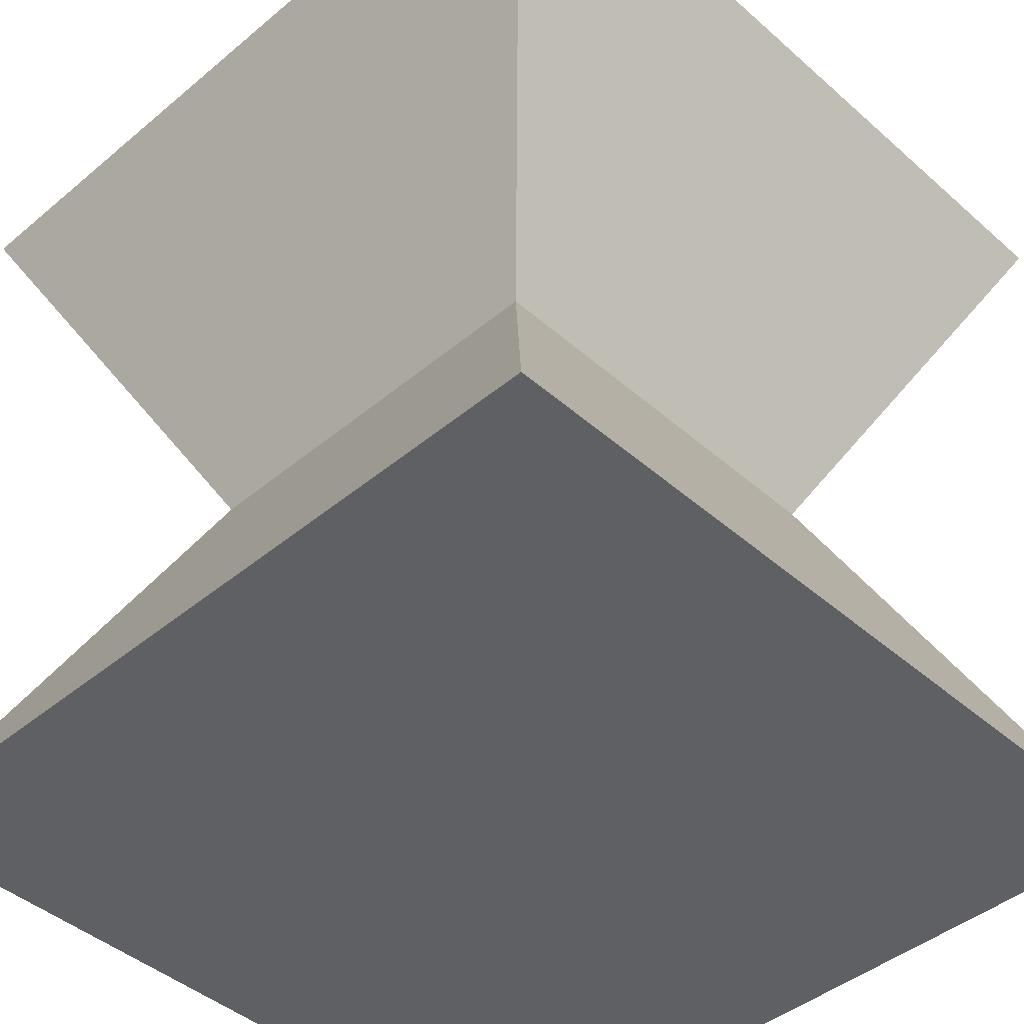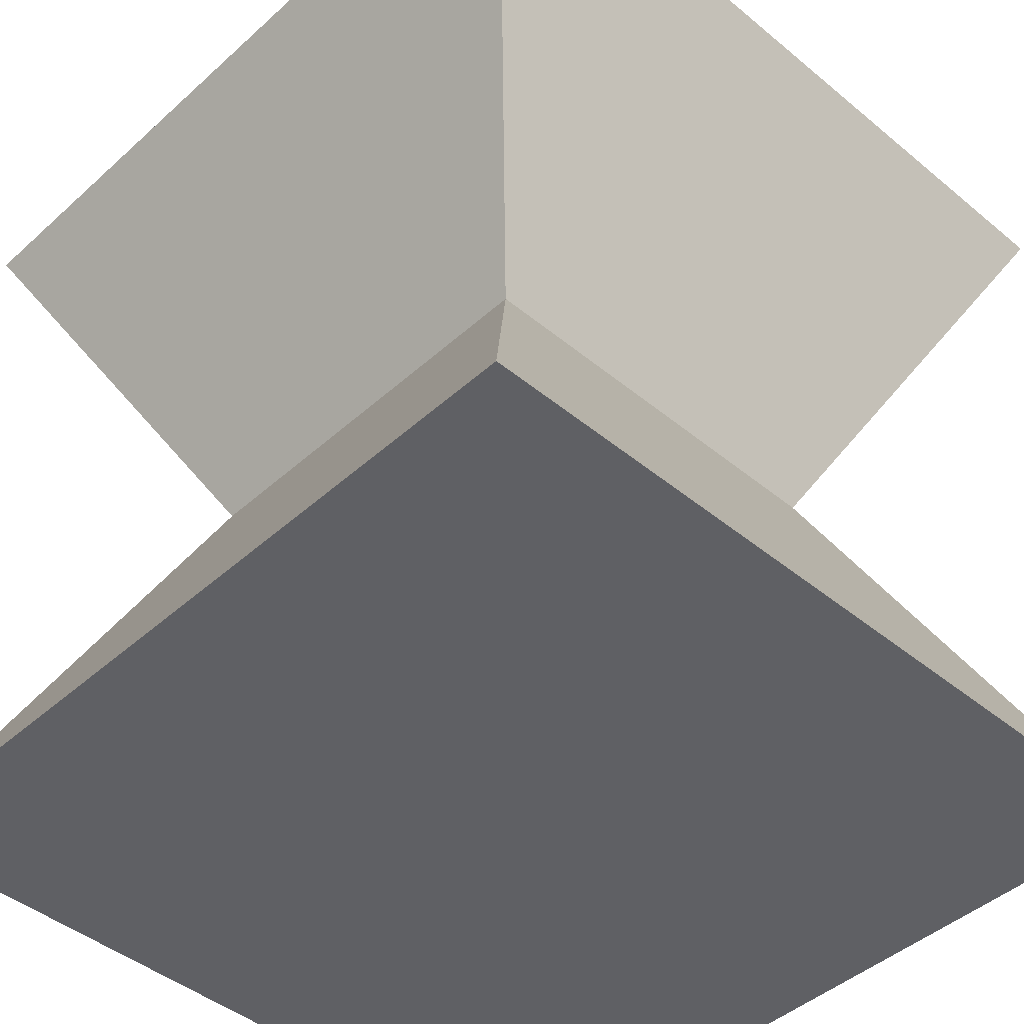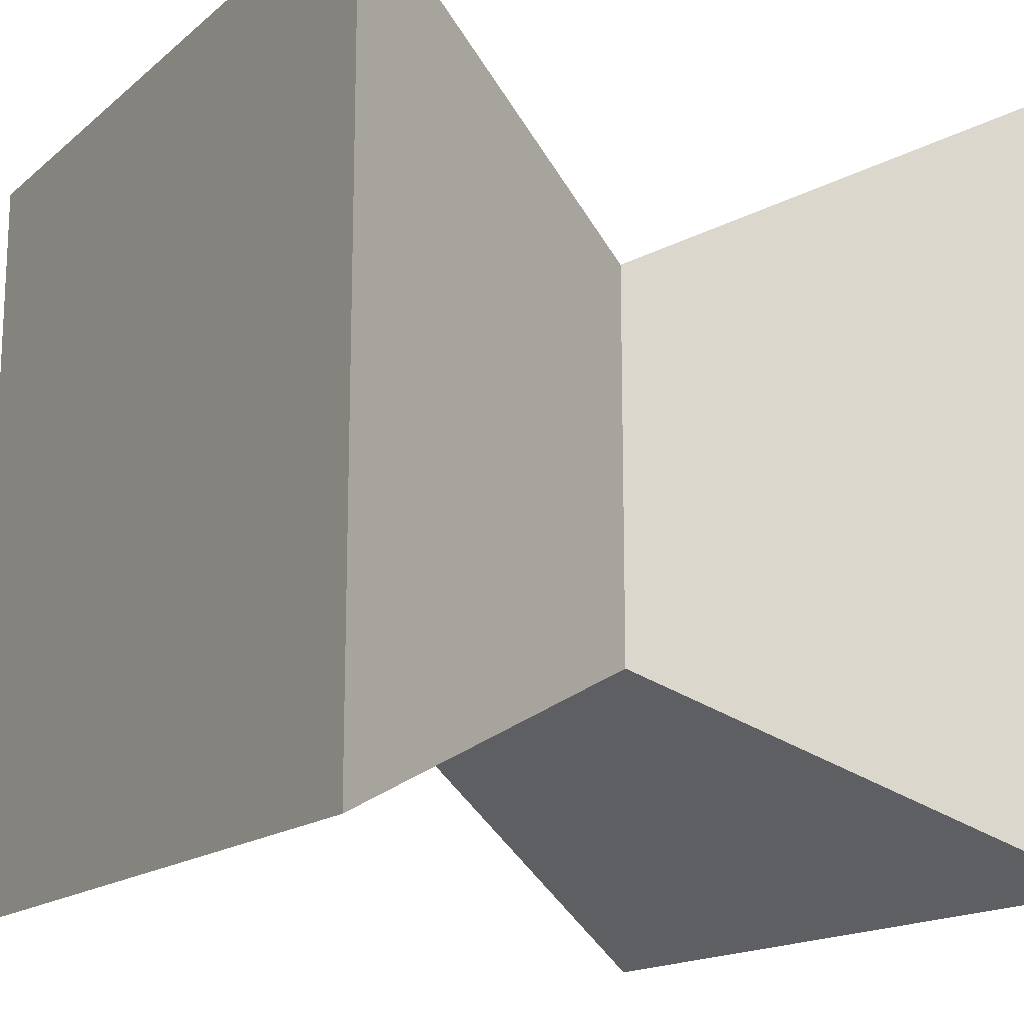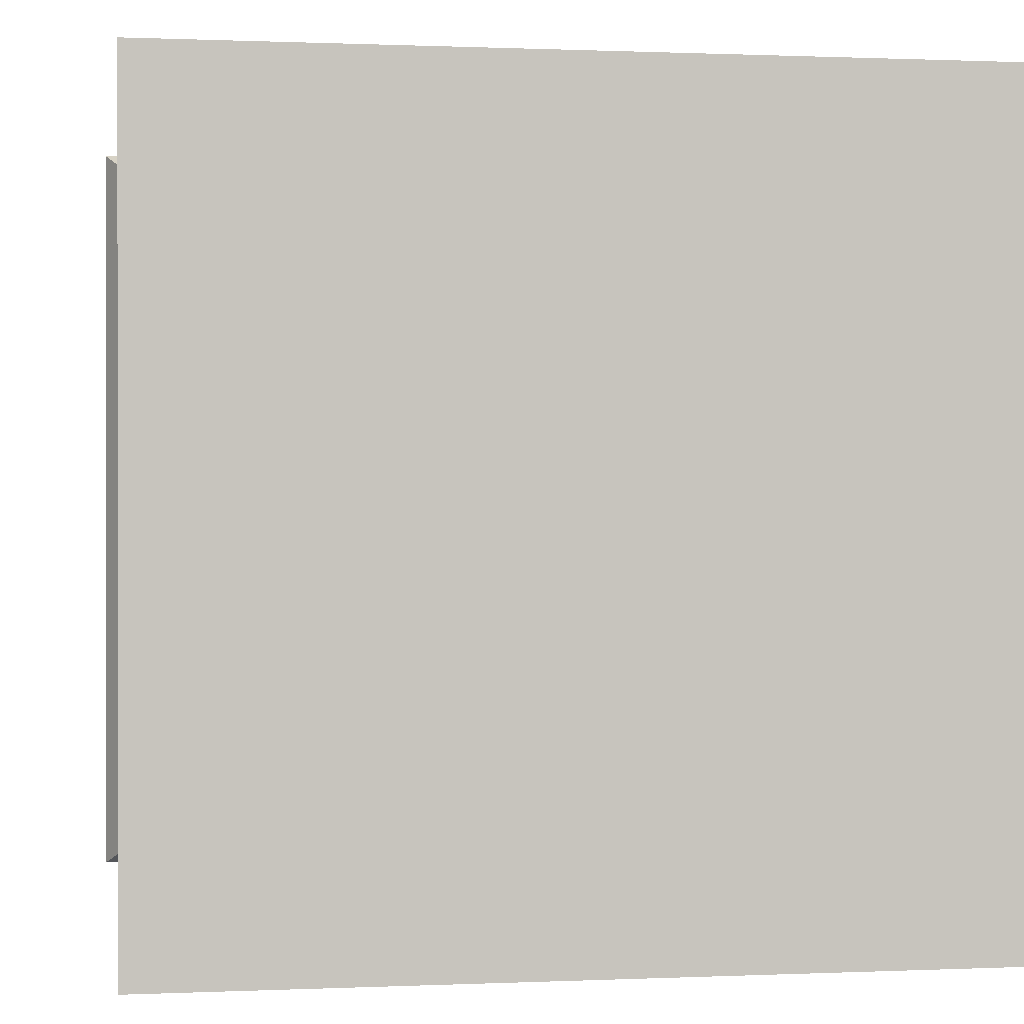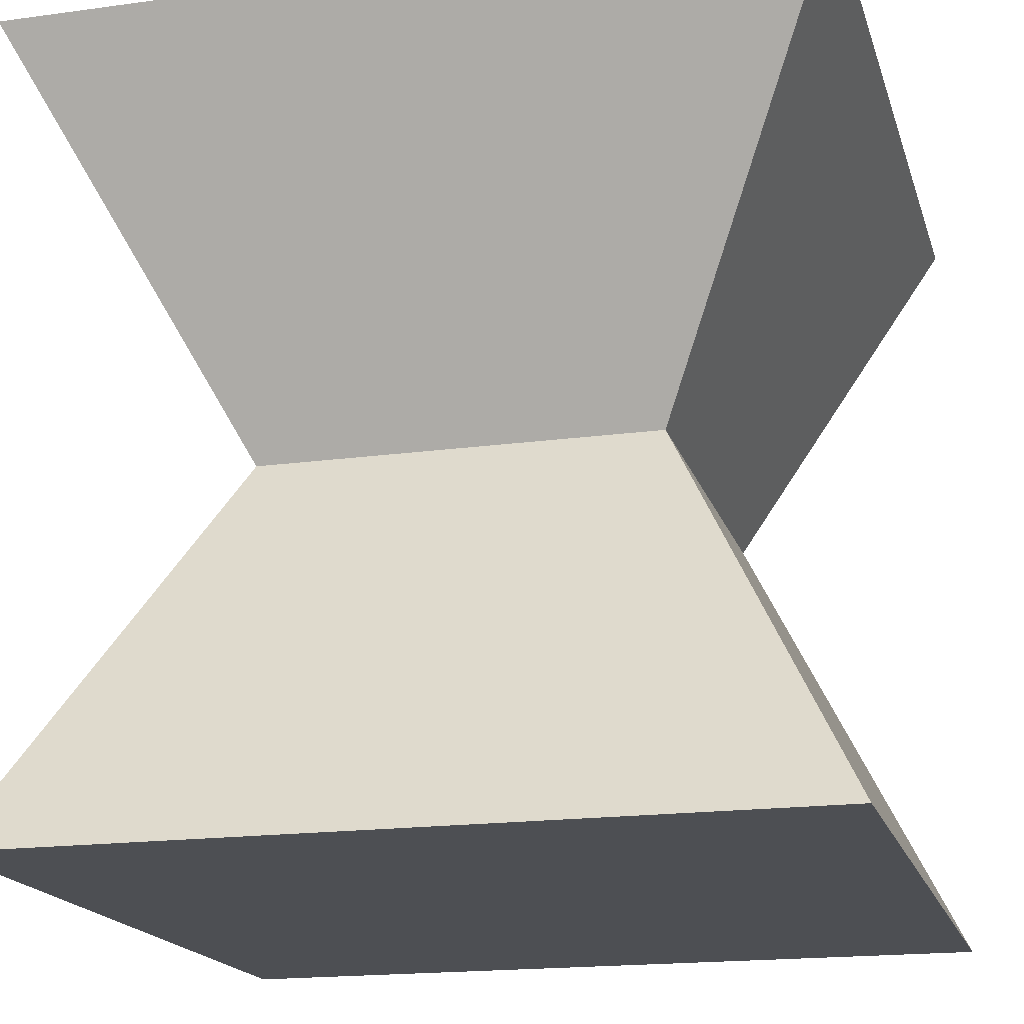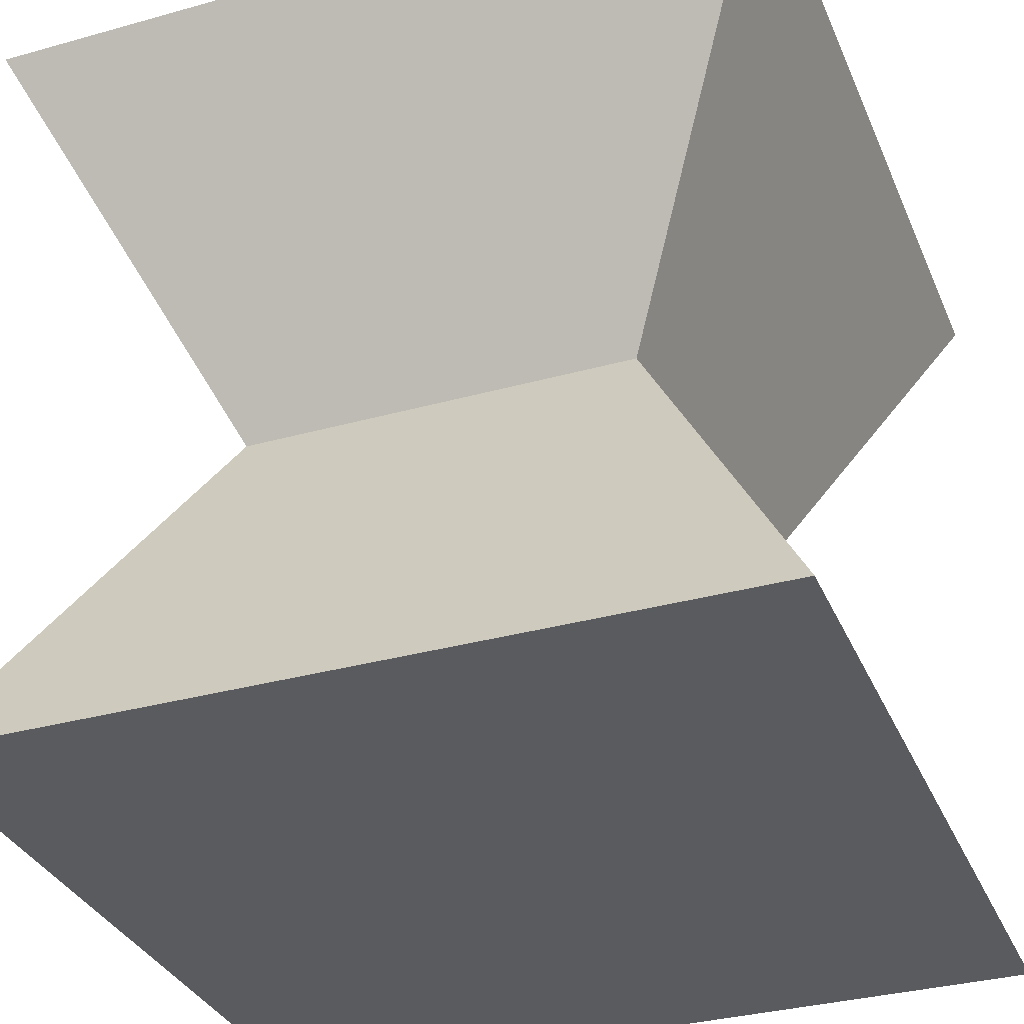
<metadata>
{"format":"obj","ext":"obj","renderer":"f3d","projection":"perspective","resolution":1024,"background":"white","views":[{"elev":-44.0,"azim":44.3,"up":"+Y"},{"elev":-44.7,"azim":-43.8,"up":"+Y"},{"elev":-16.1,"azim":-121.7,"up":"+Z"},{"elev":0.5,"azim":170.6,"up":"+Z"},{"elev":-18.0,"azim":15.0,"up":"+Y"},{"elev":-33.5,"azim":20.9,"up":"+Y"}]}
</metadata>
<code>
o Dos_02
v 0.48 0.48 0.48
v 0.48 0.48 -0.48
v -0.48 0.48 0.48
v -0.48 0.48 -0.48
v -0.24 -0 -0.24
v -0.24 -0 0.24
v 0.24 -0 0.24
v 0.24 -0 -0.24
v -0.48 -0.48 -0.48
v -0.48 -0.48 0.48
v 0.48 -0.48 0.48
v 0.48 -0.48 -0.48
f 1 2 3
f 2 4 3
f 5 6 3
f 4 5 3
f 6 1 3
f 7 2 1
f 6 7 1
f 8 5 4
f 2 8 4
f 7 8 2
f 9 10 6
f 5 9 6
f 10 7 6
f 11 8 7
f 10 11 7
f 12 9 5
f 8 12 5
f 11 12 8
f 12 11 10
f 9 12 10

</code>
